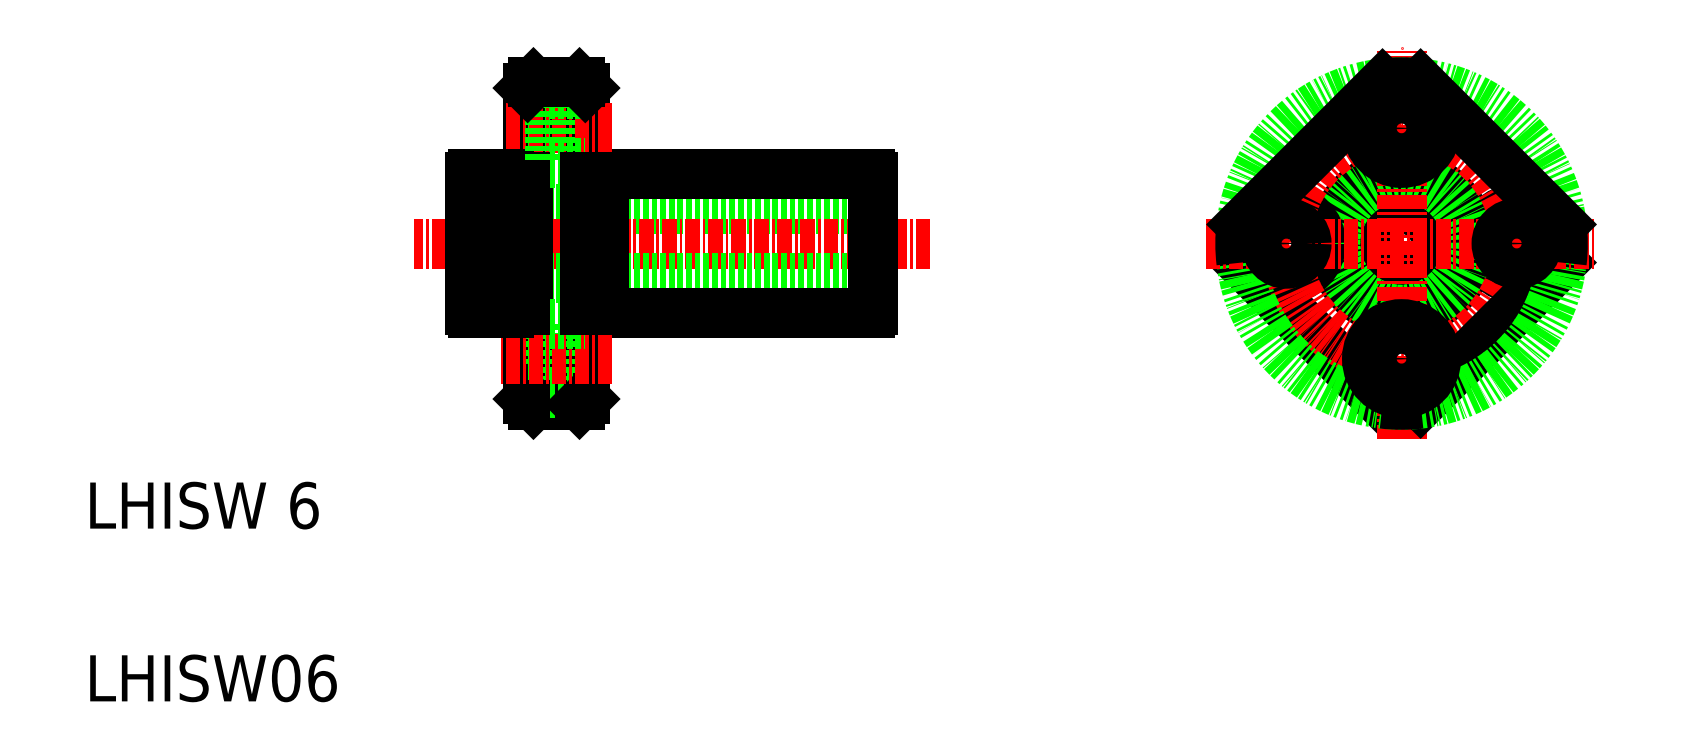
<metadata>
{"format":"dxf","ext":"dxf","renderer":"ezdxf+matplotlib","layout":"modelspace","background":"white","min_lineweight":24,"dpi":150}
</metadata>
<code>
0
SECTION
2
ENTITIES
0
LINE
8
0
10
313.3
20
176.6
30
0
11
278.3
21
176.6
31
0
0
LINE
8
0
10
289.9
20
179.6
30
0
11
313
21
179.6
31
0
0
LINE
8
CENTER
10
318.2
20
173.6
30
0
11
273.4
21
173.6
31
0
0
LINE
8
0
10
313.3
20
170.6
30
0
11
278.3
21
170.6
31
0
0
LINE
8
0
10
289.9
20
167.6
30
0
11
313
21
167.6
31
0
0
LINE
8
0
10
283.3
20
160.1
30
0
11
283.3
21
187.1
31
0
0
LINE
8
0
10
278.3
20
167.8
30
0
11
278.3
21
179.3
31
0
0
LINE
8
0
10
281.7
20
167.6
30
0
11
281.7
21
179.6
31
0
0
LINE
8
0
10
288.3
20
160.1
30
0
11
288.3
21
187.1
31
0
0
LINE
8
0
10
289.9
20
167.6
30
0
11
289.9
21
179.6
31
0
0
TEXT
8
0
10
244.8
20
133.8
30
0
40
4
1
LHISW06
0
TEXT
8
0
10
244.8
20
148.8
30
0
40
4
1
LHISW 6
0
LINE
8
0
10
285.2
20
166.6
30
0
11
285.2
21
160.6
31
0
0
LINE
8
0
10
283.8
20
159.6
30
0
11
283.3
21
160.1
31
0
0
LINE
8
0
10
283.3
20
161.8
30
0
11
285.2
21
161.8
31
0
0
LINE
8
0
10
287.8
20
159.6
30
0
11
283.8
21
159.6
31
0
0
LINE
8
0
10
285.2
20
160.6
30
0
11
288.3
21
160.6
31
0
0
LINE
8
0
10
287.8
20
159.6
30
0
11
288.3
21
160.1
31
0
0
LINE
8
0
10
283.3
20
165.3
30
0
11
285.2
21
165.3
31
0
0
LINE
8
CENTER
10
290.6
20
163.6
30
0
11
280.9
21
163.6
31
0
0
LINE
8
0
10
278.5
20
167.6
30
0
11
281.7
21
167.6
31
0
0
ARC
8
0
10
279
20
168.3
30
0
40
0.9
50
213.6
51
236.4
0
LINE
8
0
10
283.3
20
166.8
30
0
11
283.3
21
166.8
31
0
0
LINE
8
0
10
283.3
20
167.8
30
0
11
281.7
21
167.8
31
0
0
LINE
8
0
10
285.2
20
166.6
30
0
11
288.3
21
166.6
31
0
0
LINE
8
0
10
288.3
20
167.8
30
0
11
289.9
21
167.8
31
0
0
LINE
8
0
10
291.4
20
167.6
30
0
11
291.4
21
167.6
31
0
0
LINE
8
0
10
283.3
20
185.3
30
0
11
285.2
21
185.3
31
0
0
LINE
8
0
10
283.3
20
181.8
30
0
11
285.2
21
181.8
31
0
0
LINE
8
CENTER
10
281.4
20
183.6
30
0
11
290.6
21
183.6
31
0
0
LINE
8
0
10
278.5
20
179.6
30
0
11
281.7
21
179.6
31
0
0
ARC
8
0
10
279
20
178.8
30
0
40
0.9
50
123.6
51
146.4
0
LINE
8
0
10
283.3
20
179.3
30
0
11
281.7
21
179.3
31
0
0
LINE
8
0
10
285.2
20
186.6
30
0
11
285.2
21
180.6
31
0
0
LINE
8
0
10
285.2
20
180.6
30
0
11
288.3
21
180.6
31
0
0
LINE
8
0
10
288.3
20
179.3
30
0
11
289.9
21
179.3
31
0
0
LINE
8
0
10
285.2
20
186.6
30
0
11
288.3
21
186.6
31
0
0
LINE
8
0
10
291.4
20
179.6
30
0
11
291.4
21
179.6
31
0
0
LINE
8
0
10
283.8
20
187.6
30
0
11
283.3
21
187.1
31
0
0
LINE
8
0
10
287.8
20
187.6
30
0
11
283.8
21
187.6
31
0
0
LINE
8
0
10
287.8
20
187.6
30
0
11
288.3
21
187.1
31
0
0
CIRCLE
8
0
10
369.2
20
173.6
30
0
40
3
0
LINE
8
0
10
357.5
20
159.7
30
0
11
345.3
21
171.9
31
0
0
CIRCLE
8
0
10
359.2
20
173.6
30
0
40
3
0
CIRCLE
8
0
10
359.2
20
173.6
30
0
40
6
0
CIRCLE
8
0
10
359.2
20
173.6
30
0
40
5.75
0
CIRCLE
8
0
10
349.2
20
173.6
30
0
40
3
0
LINE
8
CENTER
10
359.2
20
156.6
30
0
11
359.2
21
190.6
31
0
0
CIRCLE
8
CENTER
10
359.2
20
173.6
30
0
40
10
0
LINE
8
0
10
373.1
20
171.9
30
0
11
360.8
21
159.7
31
0
0
CIRCLE
8
0
10
359.2
20
173.6
30
0
40
14
0
LINE
8
0
10
313.3
20
167.8
30
0
11
313.3
21
179.3
31
0
0
ARC
8
0
10
312.5
20
168.3
30
0
40
0.9
50
303.6
51
326.4
0
CIRCLE
8
0
10
359.2
20
163.6
30
0
40
3
0
CIRCLE
8
0
10
359.2
20
163.6
30
0
40
1.75
0
ARC
8
0
10
359.2
20
173.6
30
0
40
14
50
263.2
51
276.8
0
LINE
8
CENTER
10
342.2
20
173.6
30
0
11
376.2
21
173.6
31
0
0
LINE
8
0
10
373.1
20
175.3
30
0
11
360.8
21
187.5
31
0
0
ARC
8
0
10
312.5
20
178.8
30
0
40
0.9
50
33.56
51
56.44
0
LINE
8
0
10
357.5
20
187.5
30
0
11
345.3
21
175.3
31
0
0
CIRCLE
8
0
10
349.2
20
173.6
30
0
40
1.75
0
ARC
8
0
10
359.2
20
173.6
30
0
40
14
50
173.2
51
186.8
0
CIRCLE
8
0
10
359.2
20
183.6
30
0
40
3
0
CIRCLE
8
0
10
359.2
20
183.6
30
0
40
1.75
0
ARC
8
0
10
359.2
20
173.6
30
0
40
14
50
83.21
51
96.79
0
CIRCLE
8
0
10
369.2
20
173.6
30
0
40
1.75
0
ARC
8
0
10
359.2
20
173.6
30
0
40
14
50
353.2
51
6.787
0
ENDSEC
0
EOF

</code>
